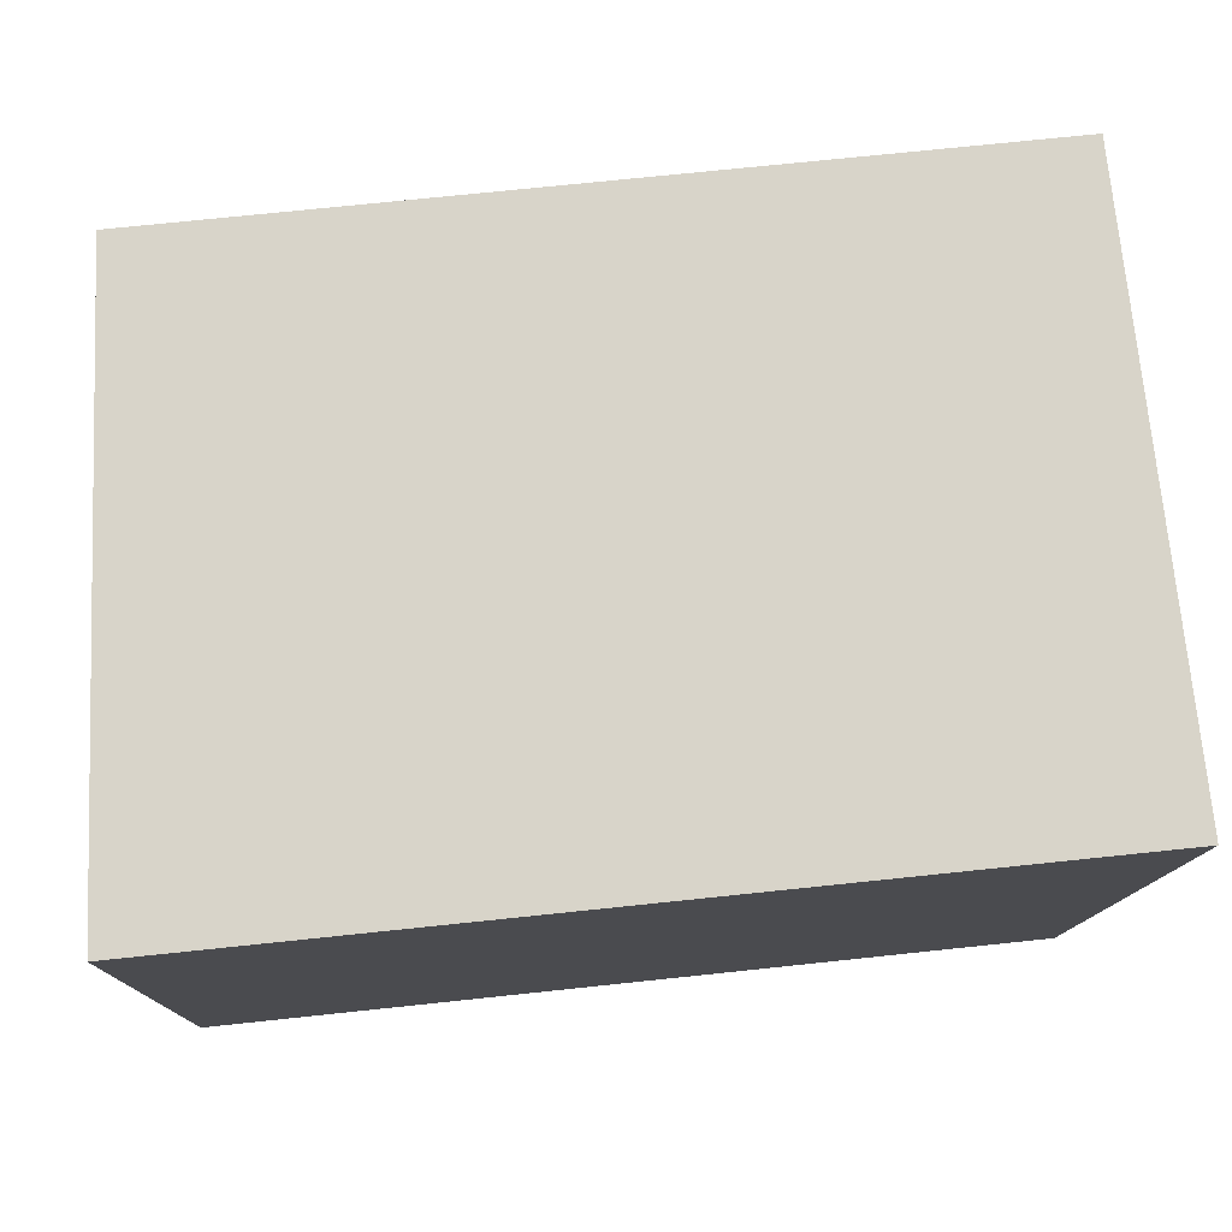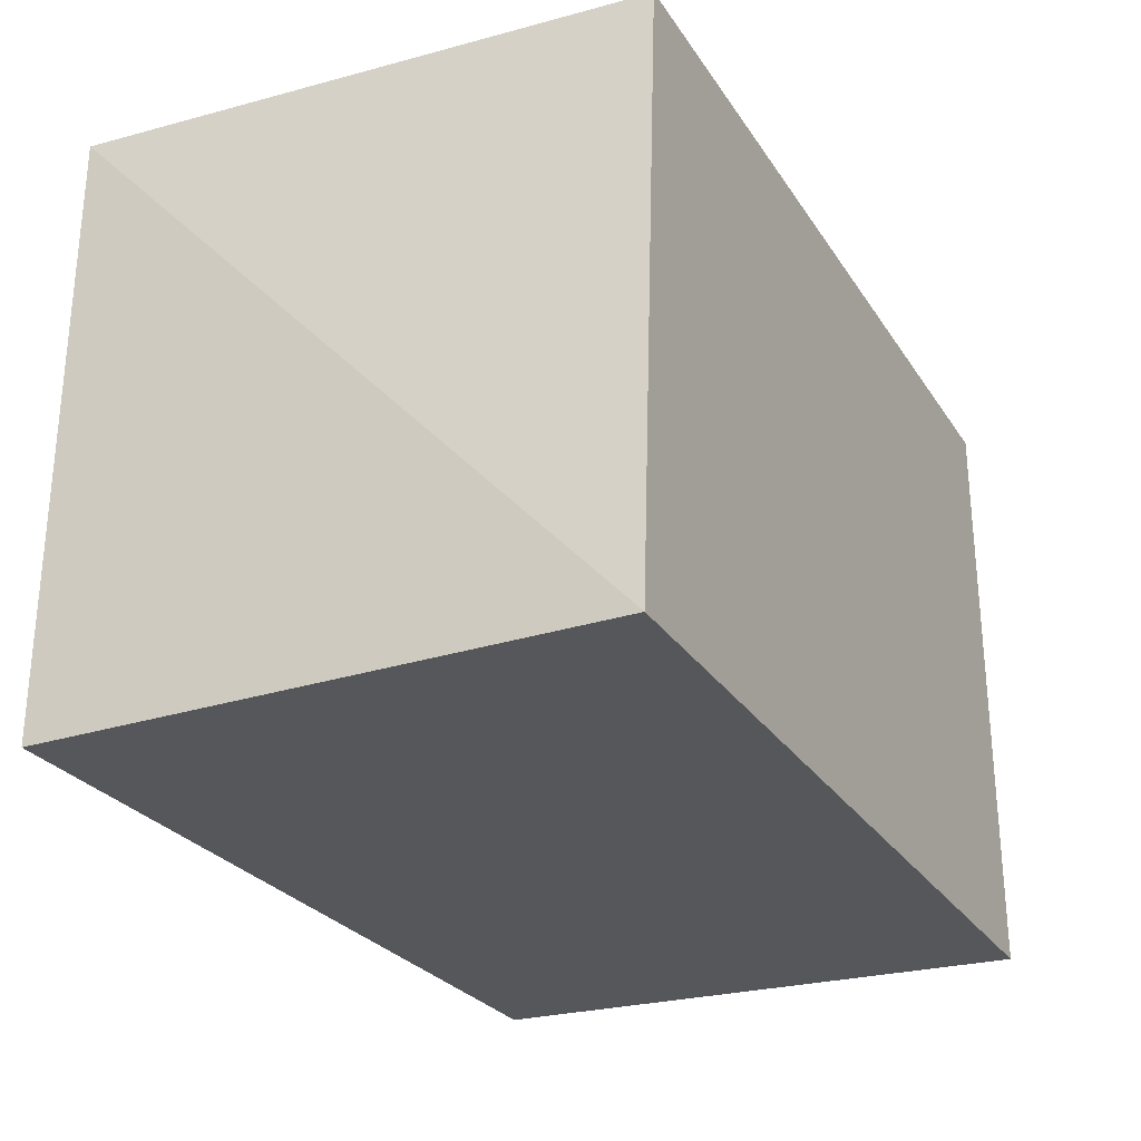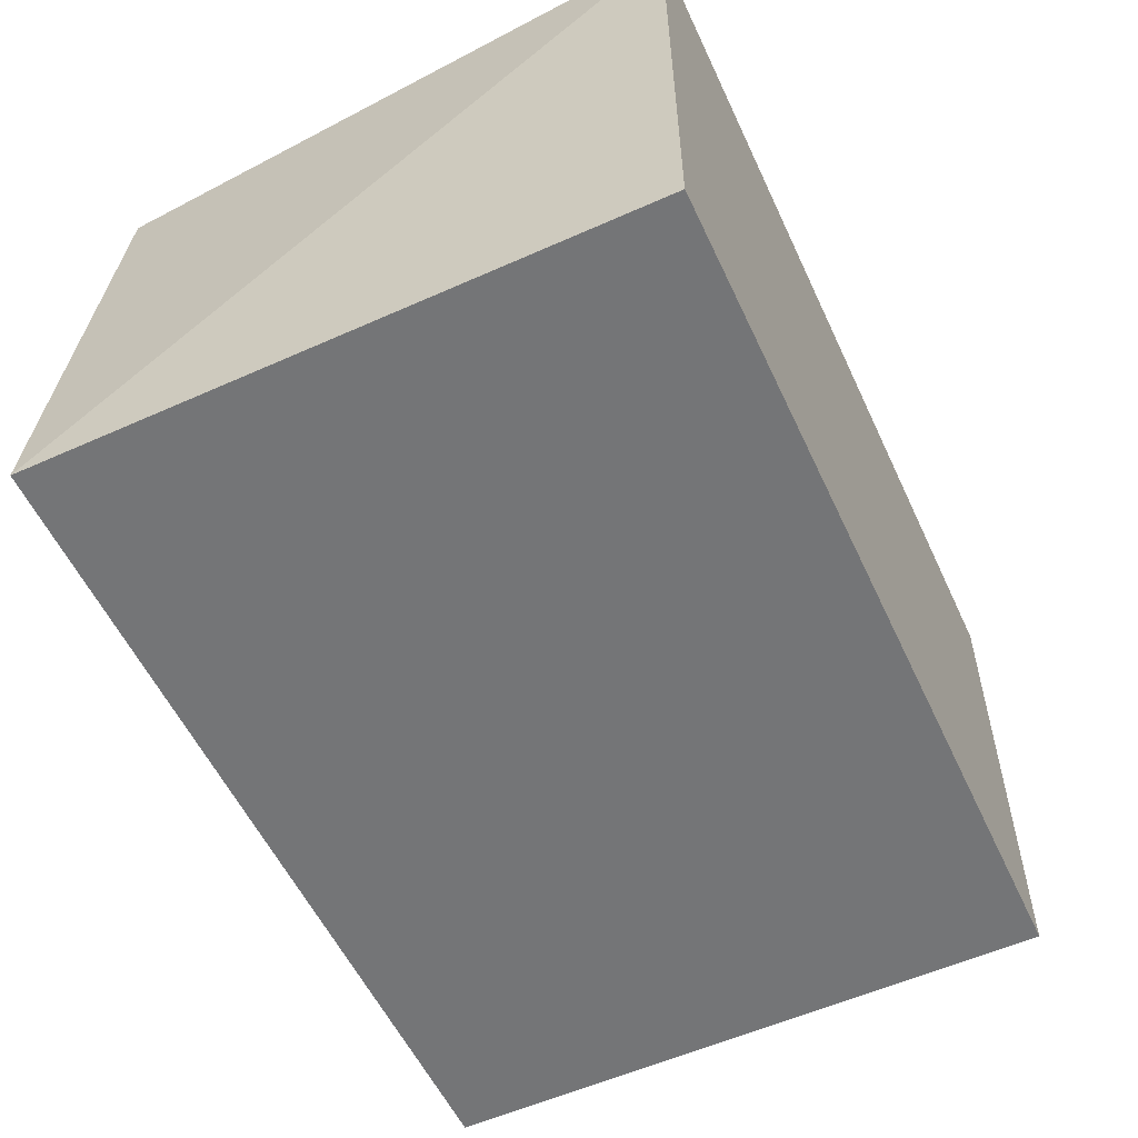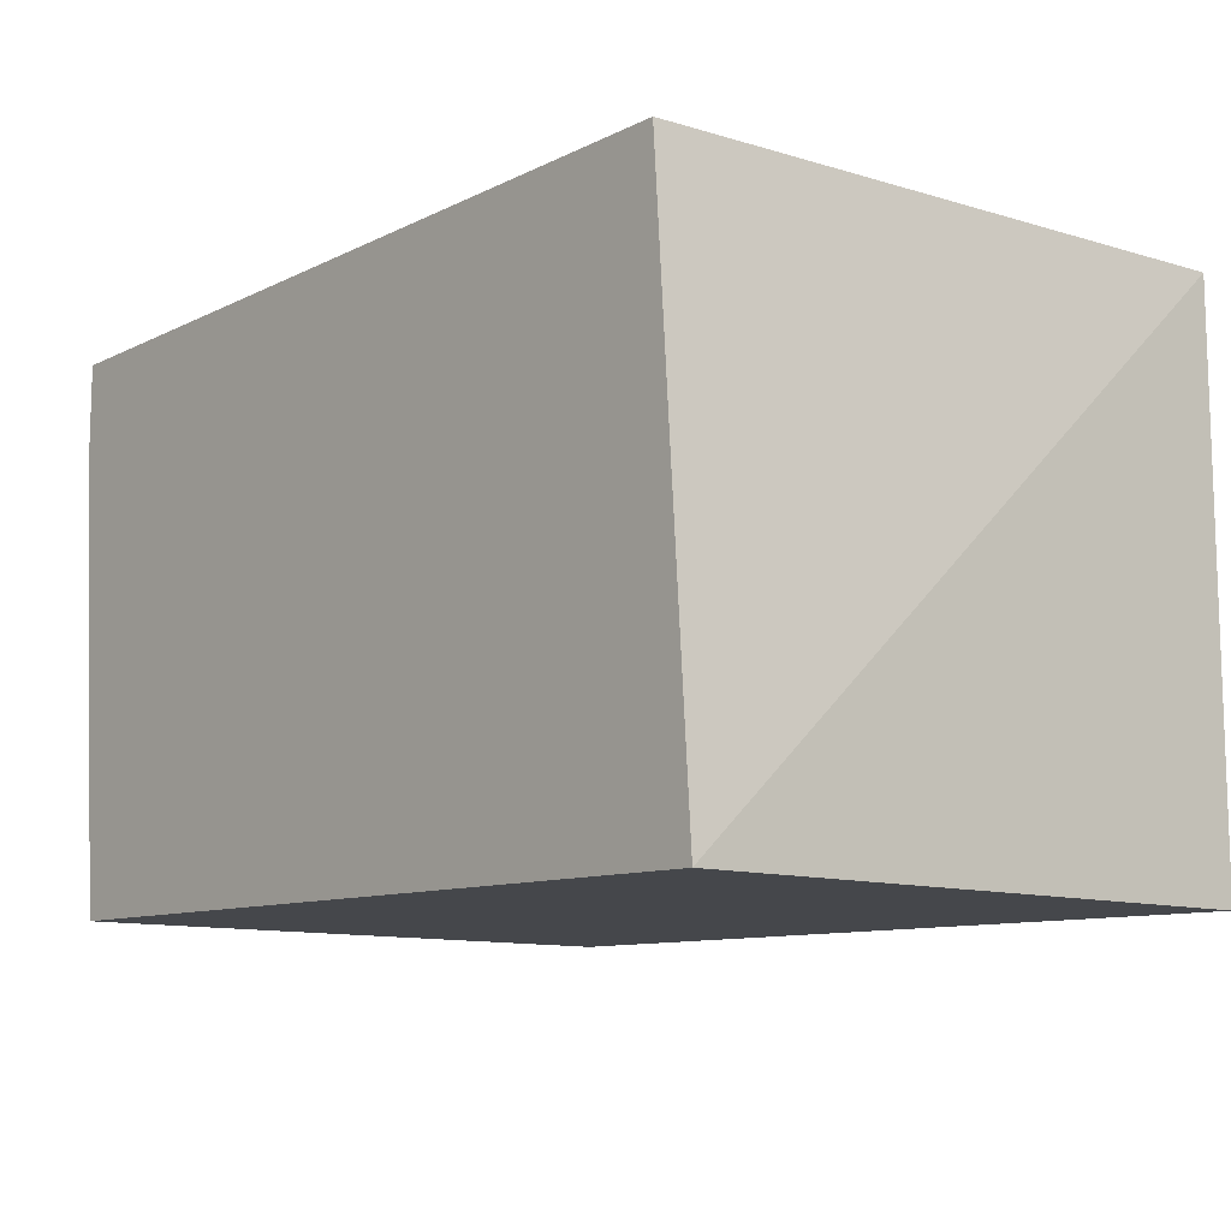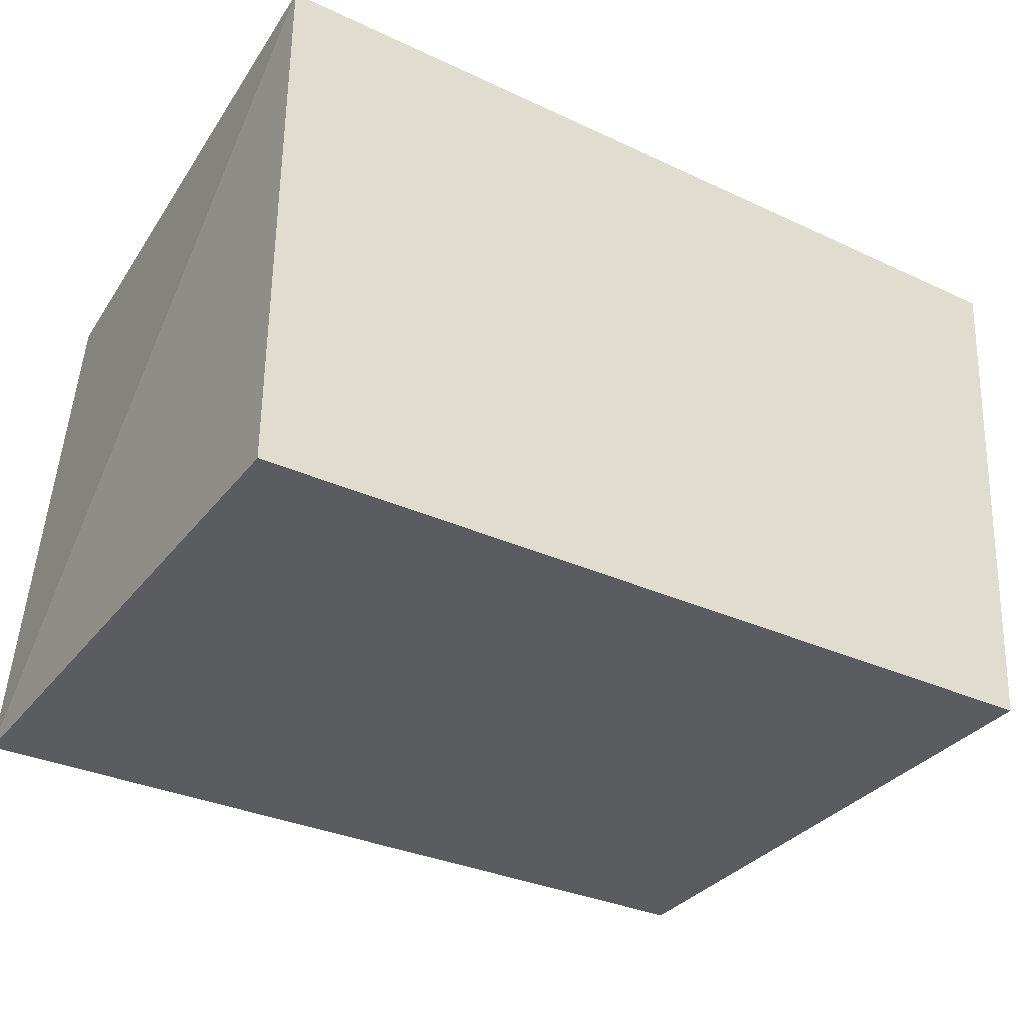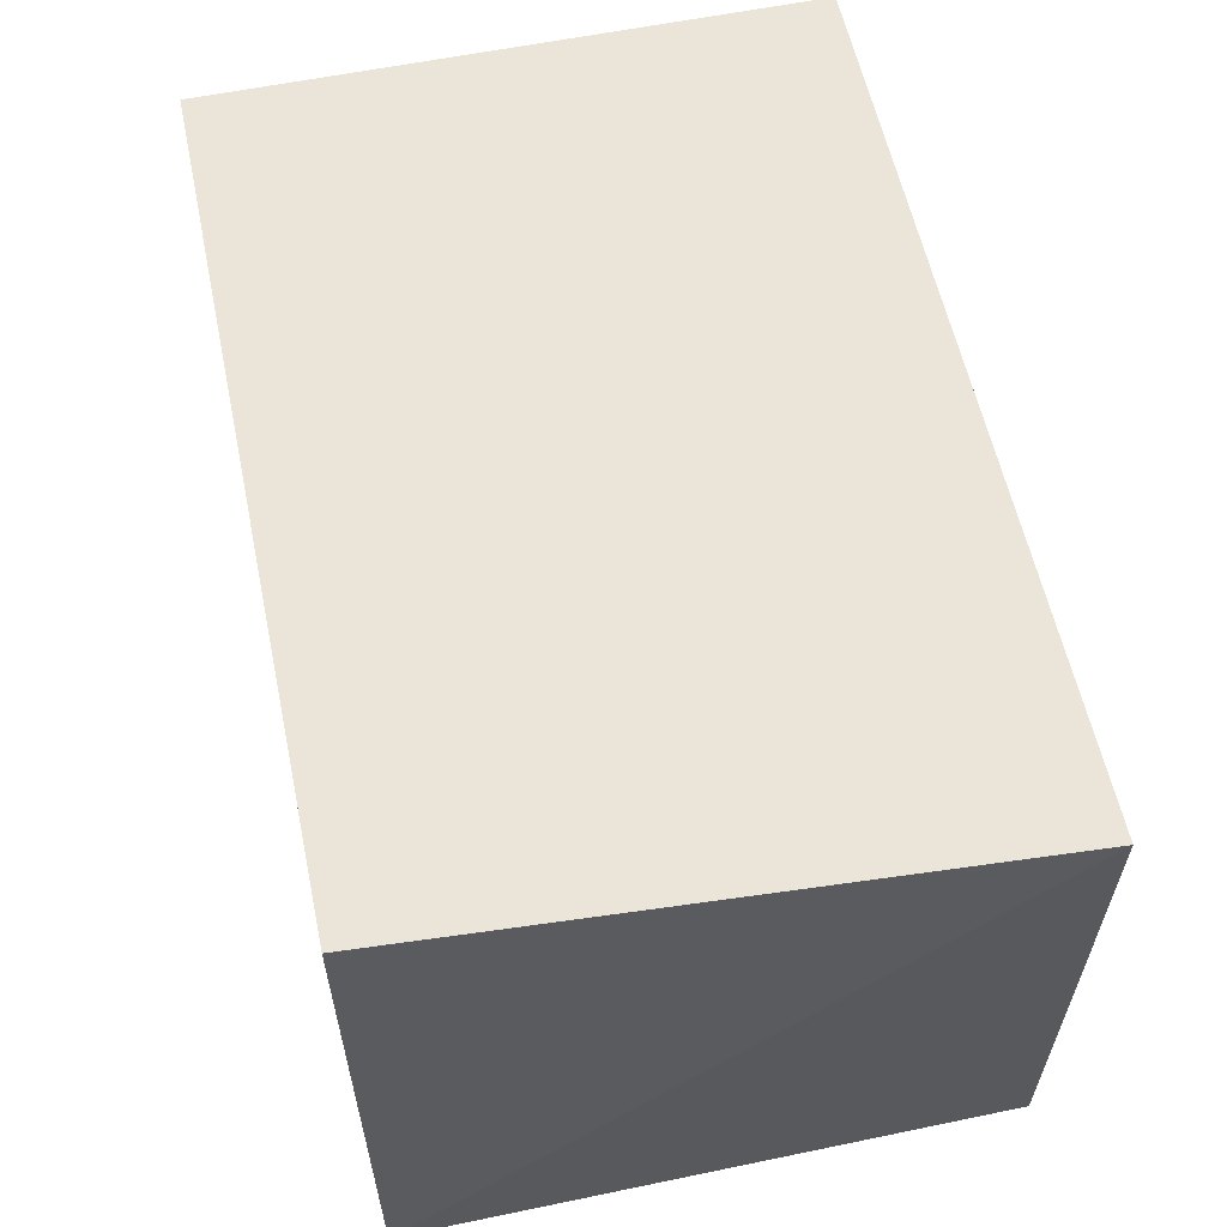
<metadata>
{"format":"obj","ext":"obj","renderer":"f3d","projection":"perspective","resolution":1024,"background":"white","views":[{"elev":75.7,"azim":174.1,"up":"+Y"},{"elev":-27.4,"azim":116.4,"up":"+Z"},{"elev":-57.0,"azim":114.9,"up":"+Y"},{"elev":-10.9,"azim":49.9,"up":"+Y"},{"elev":-34.1,"azim":147.7,"up":"+Y"},{"elev":59.0,"azim":78.0,"up":"+Y"}]}
</metadata>
<code>
v -0.07234 0.001515 0.1
v -0.07106 -0.01666 0.1
v -0.07106 0.001515 0.08027
v -0.09984 0.001515 0.08027
v -0.09984 -0.001515 0.1
v -0.07106 -0.01666 0.08027
v -0.09984 0.001515 0.1
v -0.09862 -0.01635 0.08027
v -0.09862 -0.01635 0.1
f 1 2 3
f 1 3 4
f 5 2 1
f 6 3 2
f 7 5 1
f 7 1 4
f 7 4 5
f 8 5 4
f 8 4 3
f 8 3 6
f 9 2 5
f 9 5 8
f 9 8 6
f 9 6 2

</code>
